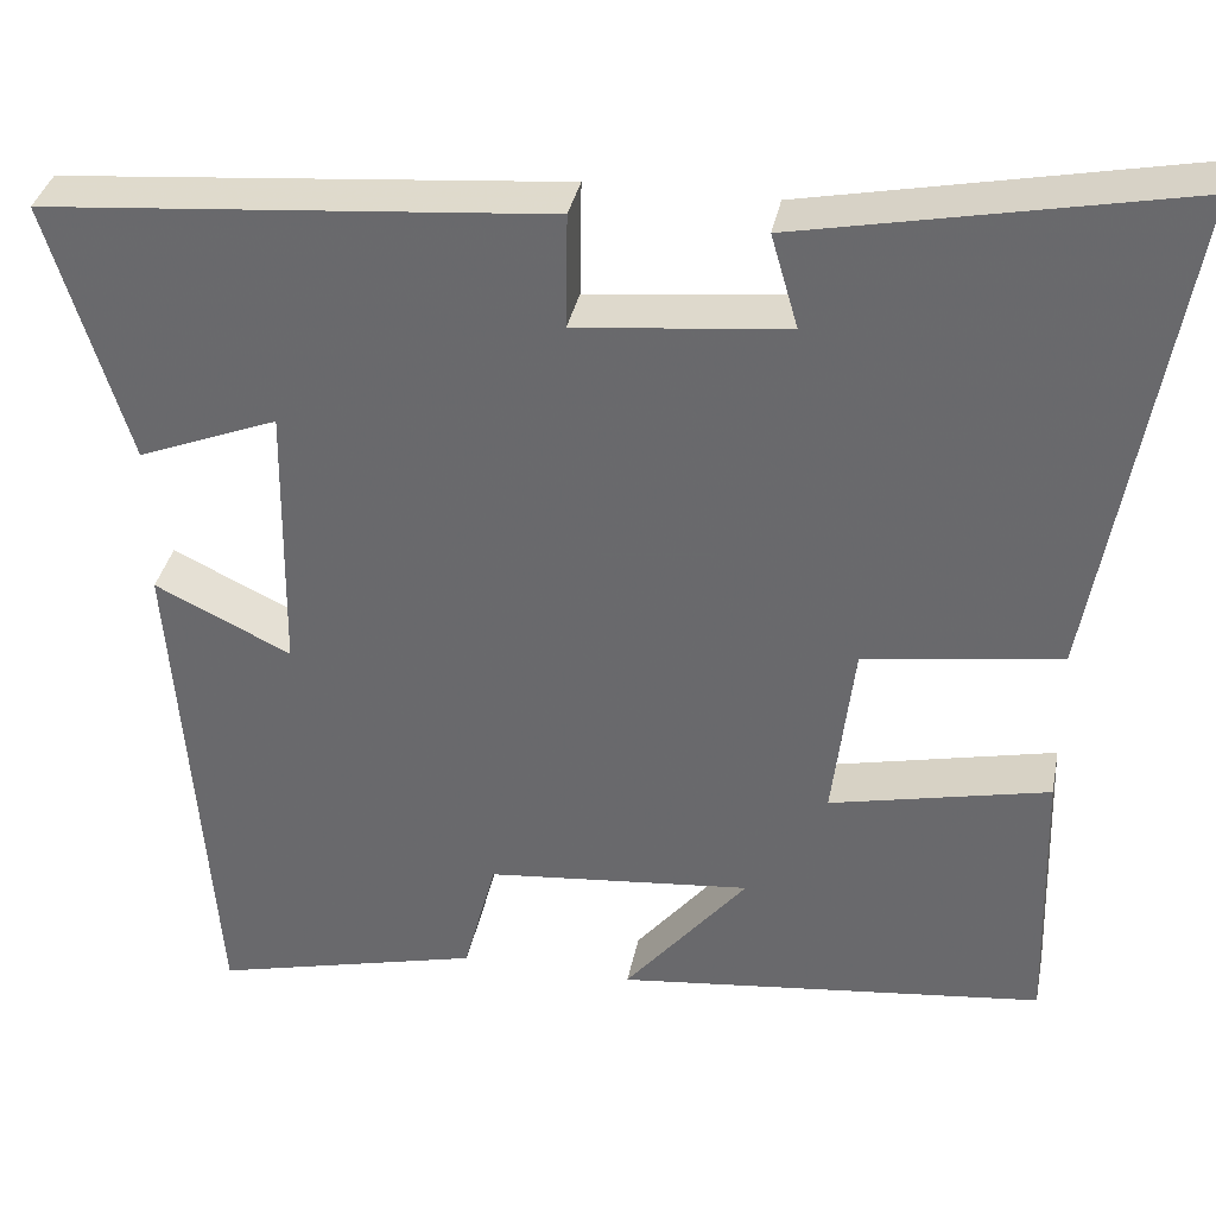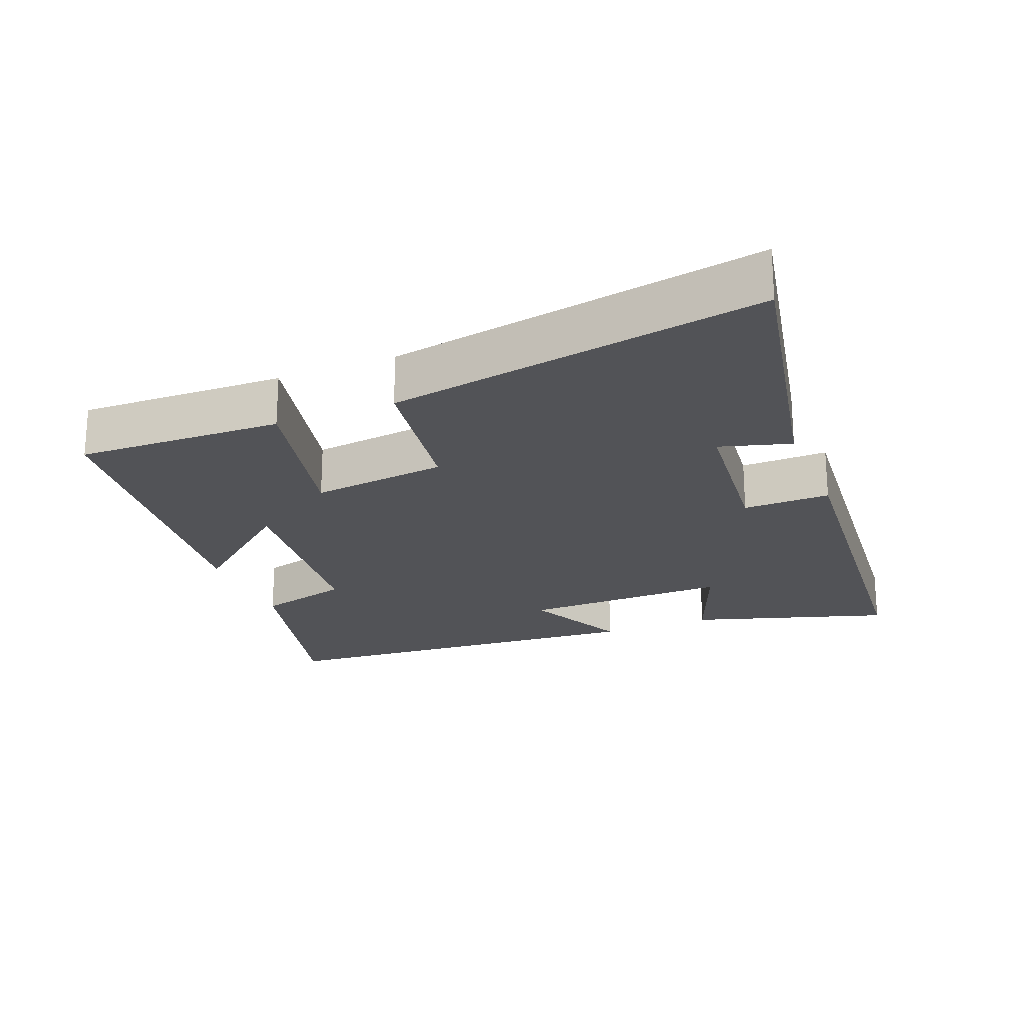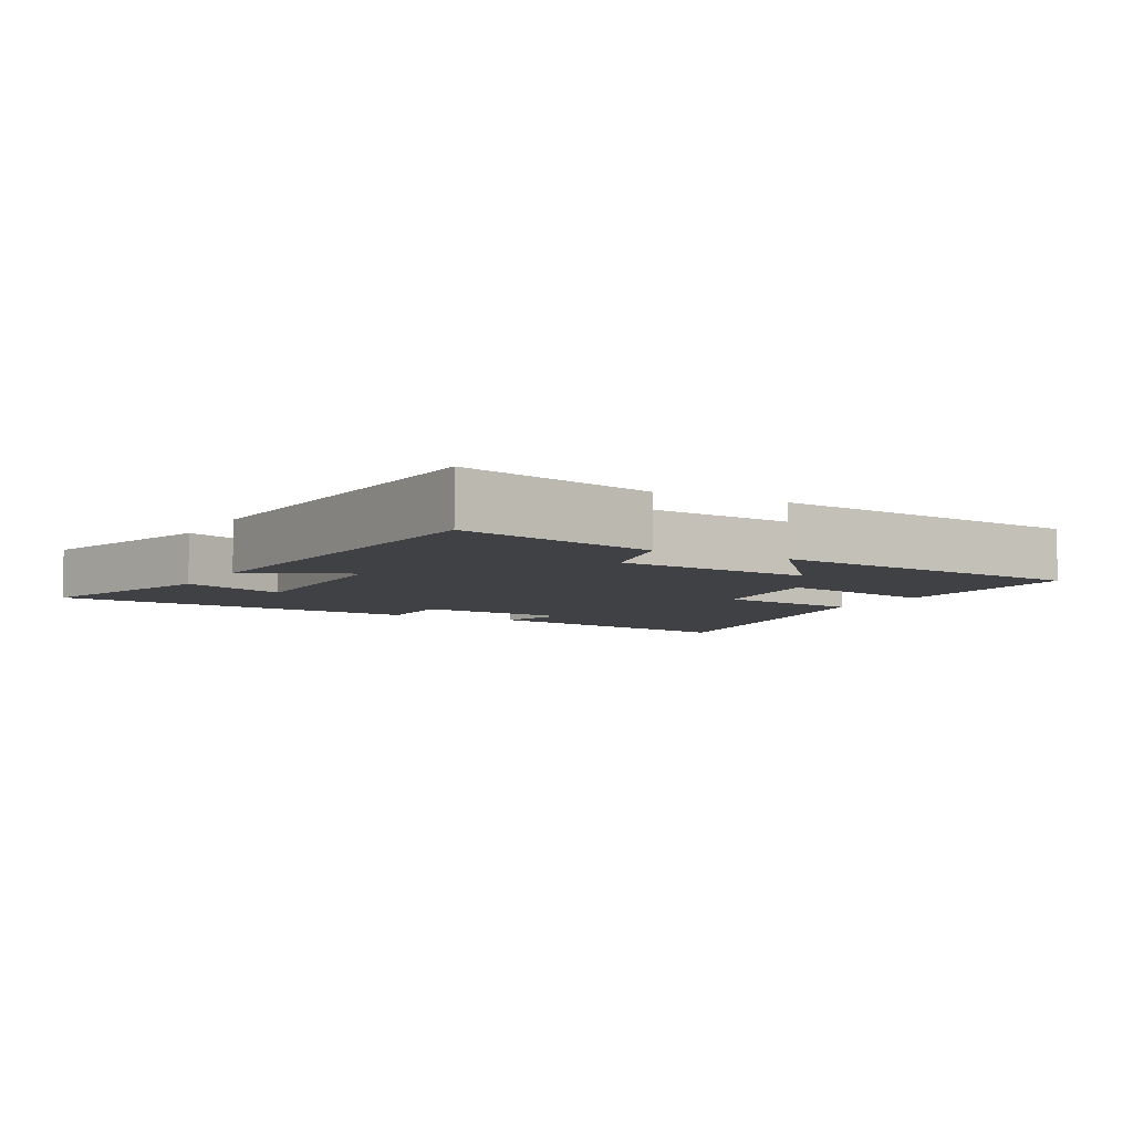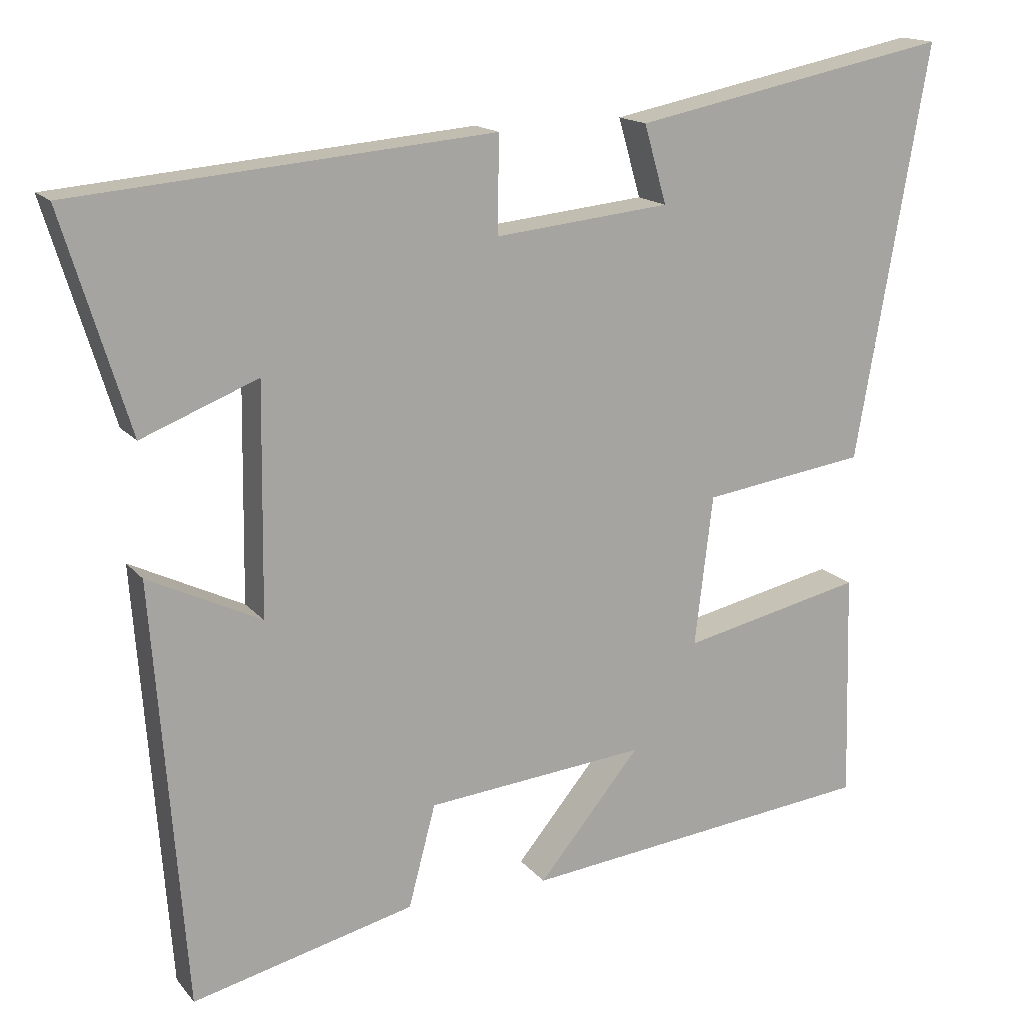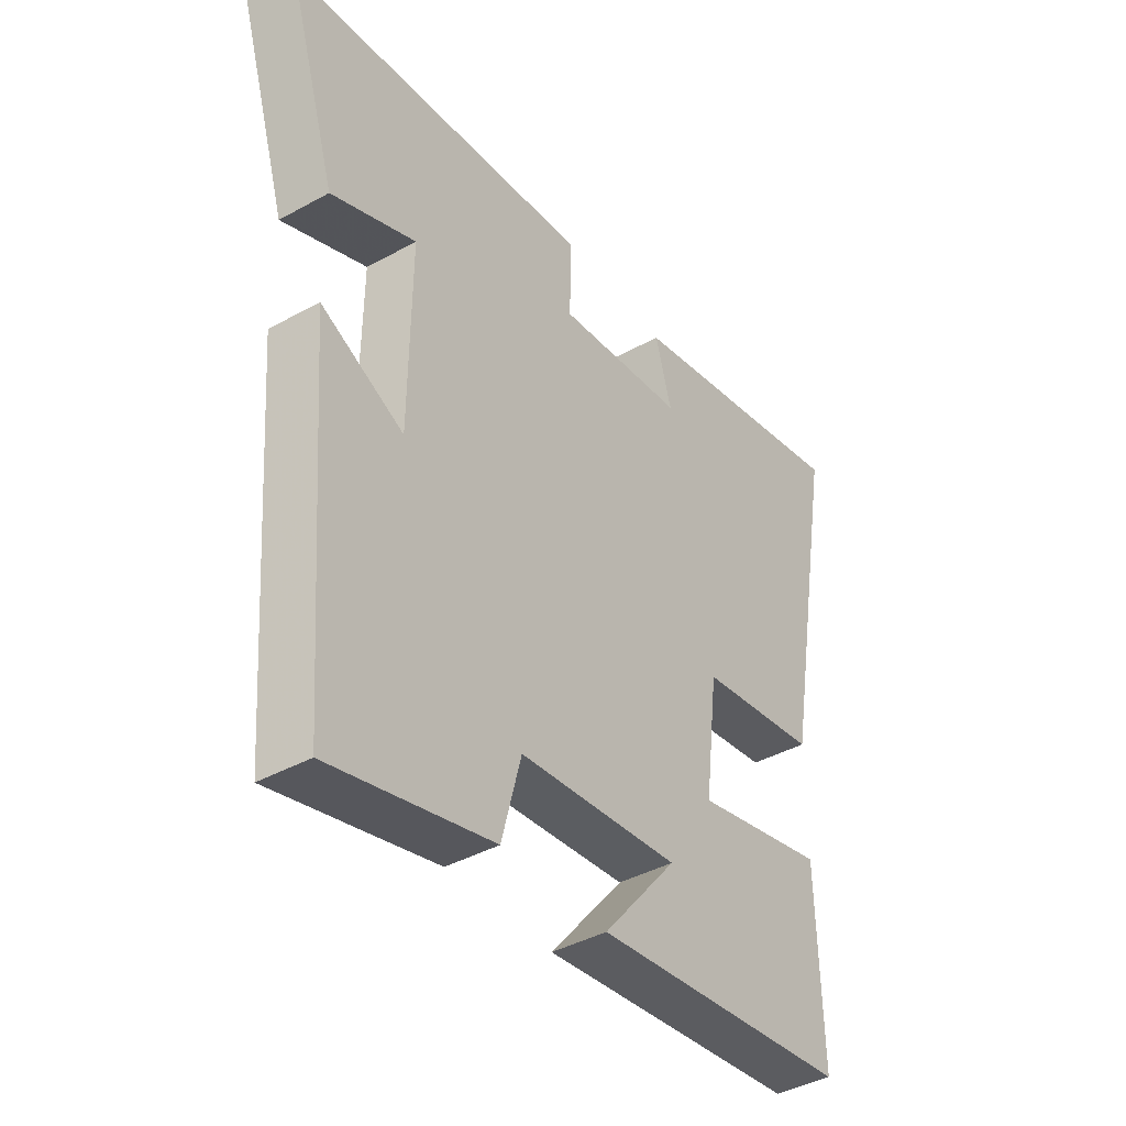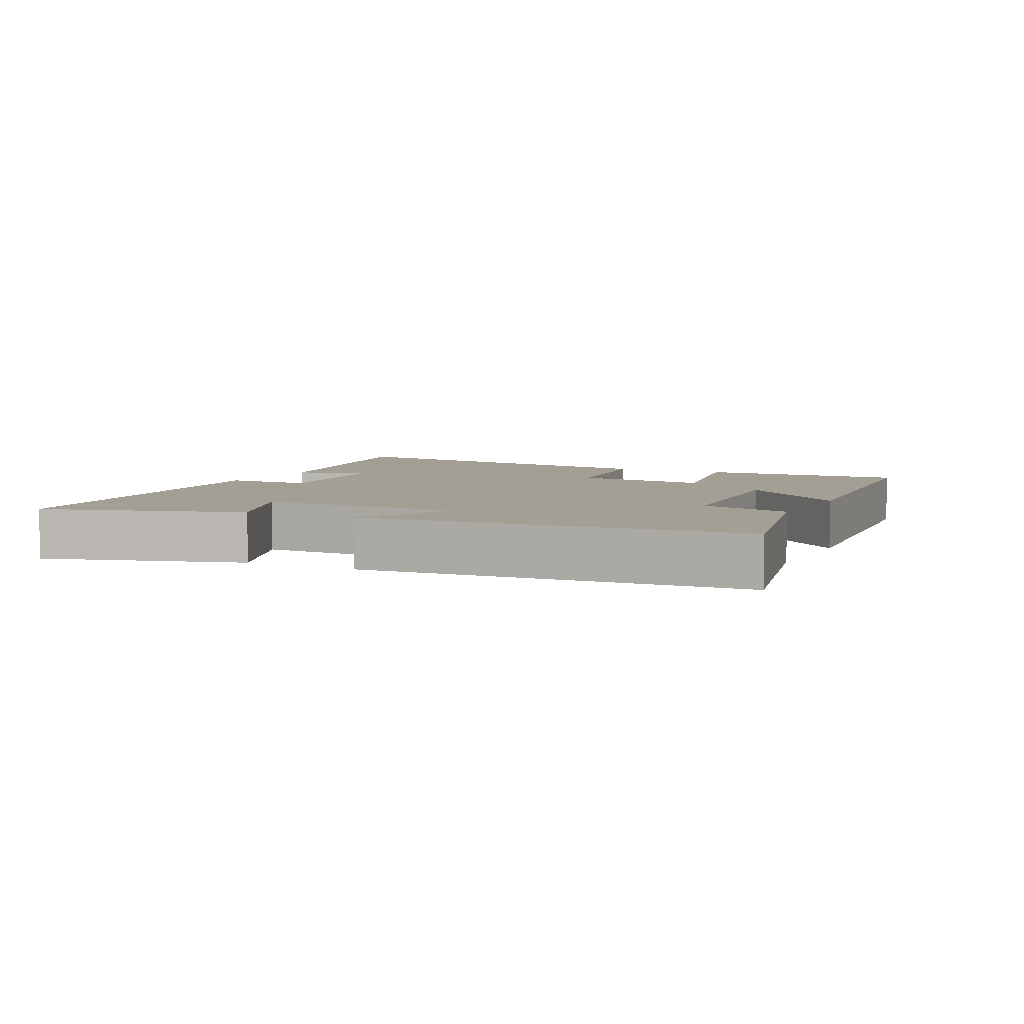
<metadata>
{"format":"obj","ext":"obj","renderer":"f3d","projection":"perspective","resolution":1024,"background":"white","views":[{"elev":35.4,"azim":-168.9,"up":"+Z"},{"elev":-22.3,"azim":-68.3,"up":"+Y"},{"elev":-5.9,"azim":151.0,"up":"+Y"},{"elev":15.7,"azim":154.7,"up":"+Z"},{"elev":-40.5,"azim":124.2,"up":"+Z"},{"elev":5.3,"azim":116.5,"up":"+Y"}]}
</metadata>
<code>
v -0.508 0.07 -0.448
v -0.5 0.07 -0.145
v -0.258 0.07 -0.198
v -0.282 0.07 0.002
v -0.5 0.07 0.033
v -0.597 0.07 0.585
v -0.172 0.07 0.5
v -0.202 0.07 0.396
v 0.032 0.07 0.372
v 0.03 0.07 0.5
v 0.589 0.07 0.452
v 0.5 0.07 0.163
v 0.345 0.07 0.224
v 0.349 0.07 -0.08
v 0.5 0.07 -0.007
v 0.457 0.07 -0.572
v 0.16 0.07 -0.5
v 0.124 0.07 -0.364
v -0.17 0.07 -0.336
v -0.034 0.07 -0.5
v -0.508 0 -0.448
v -0.5 0 -0.145
v -0.258 0 -0.198
v -0.282 0 0.002
v -0.5 0 0.033
v -0.597 0 0.585
v -0.172 0 0.5
v -0.202 0 0.396
v 0.032 0 0.372
v 0.03 0 0.5
v 0.589 0 0.452
v 0.5 0 0.163
v 0.345 0 0.224
v 0.349 0 -0.08
v 0.5 0 -0.007
v 0.457 0 -0.572
v 0.16 0 -0.5
v 0.124 0 -0.364
v -0.17 0 -0.336
v -0.034 0 -0.5
f 19 20 1 2
f 18 19 2 3
f 16 17 18
f 15 16 18
f 14 15 18
f 18 3 4
f 14 18 4
f 13 14 4
f 11 12 13
f 10 11 13
f 9 10 13
f 13 4 5
f 9 13 5
f 8 9 5
f 5 6 7 8
f 22 21 40 39
f 23 22 39 38
f 38 37 36
f 38 36 35
f 38 35 34
f 24 23 38
f 24 38 34
f 24 34 33
f 33 32 31
f 33 31 30
f 33 30 29
f 25 24 33
f 25 33 29
f 25 29 28
f 28 27 26 25
f 1 21 22 2
f 2 22 23 3
f 3 23 24 4
f 4 24 25 5
f 5 25 26 6
f 6 26 27 7
f 7 27 28 8
f 8 28 29 9
f 9 29 30 10
f 10 30 31 11
f 11 31 32 12
f 12 32 33 13
f 13 33 34 14
f 14 34 35 15
f 15 35 36 16
f 16 36 37 17
f 17 37 38 18
f 18 38 39 19
f 19 39 40 20
f 20 40 21 1

</code>
